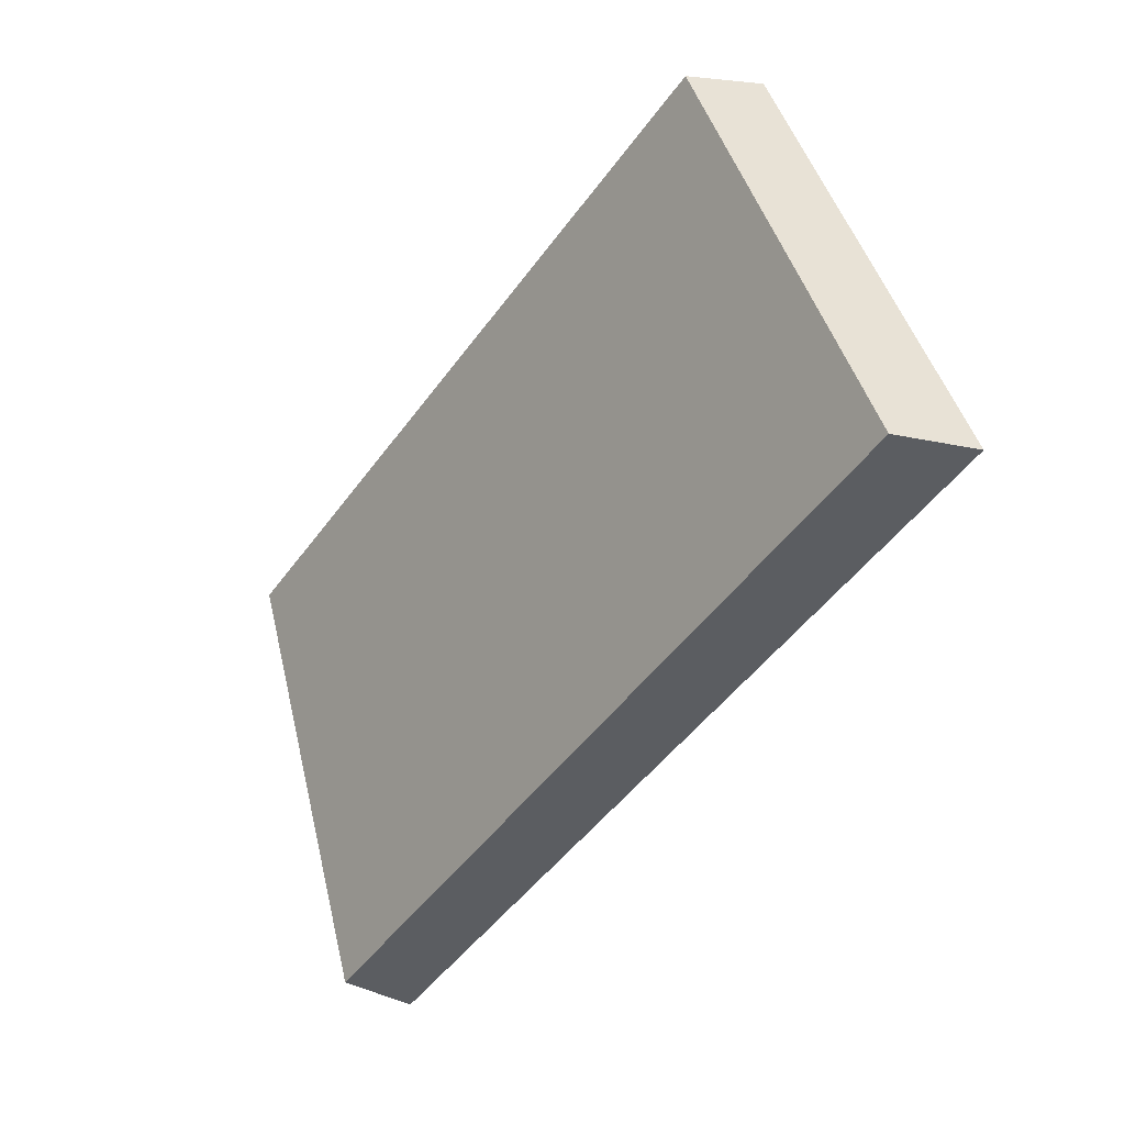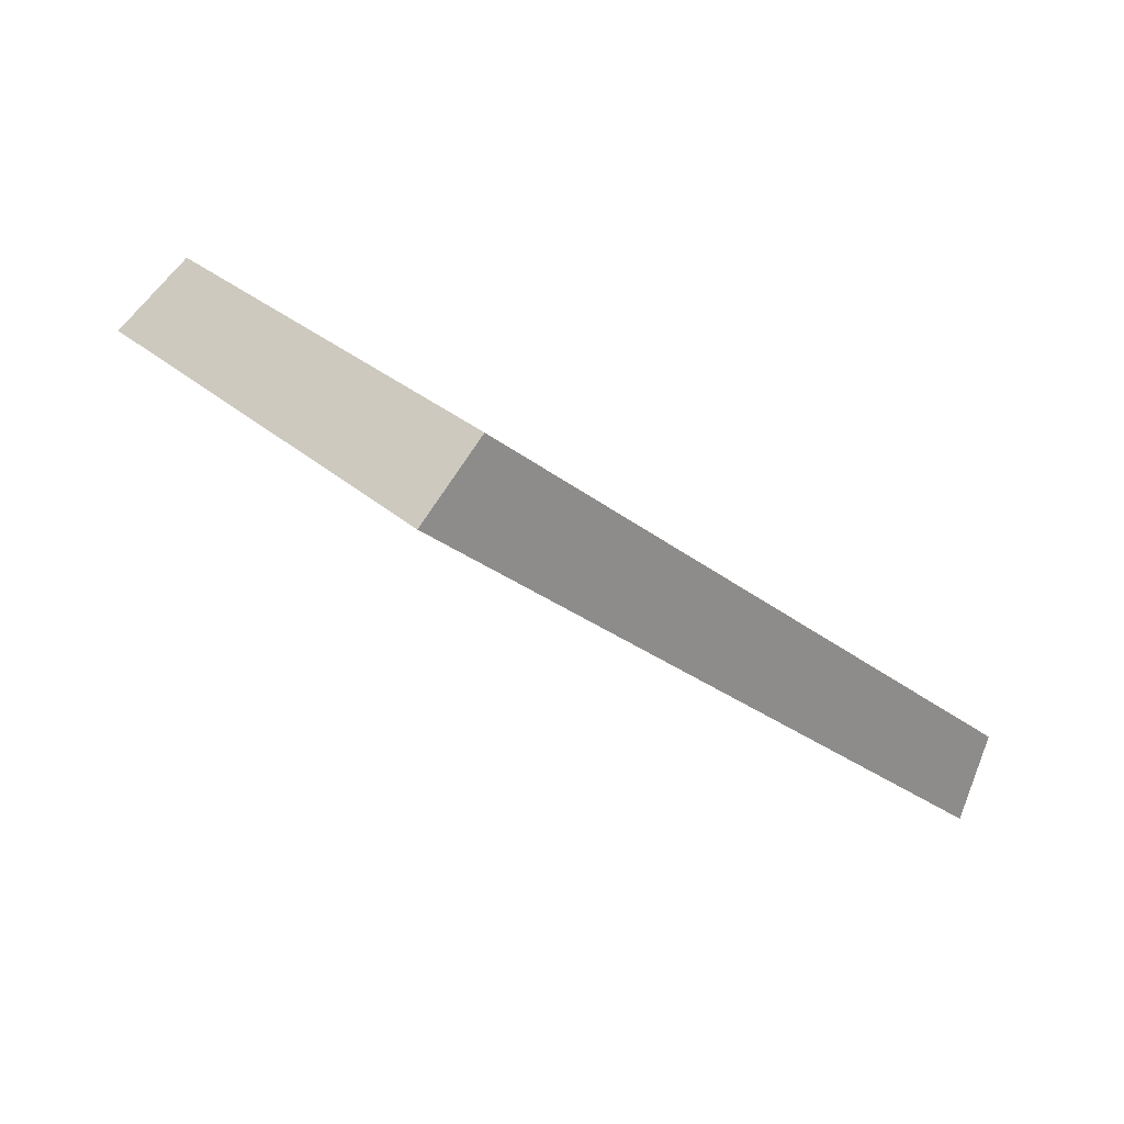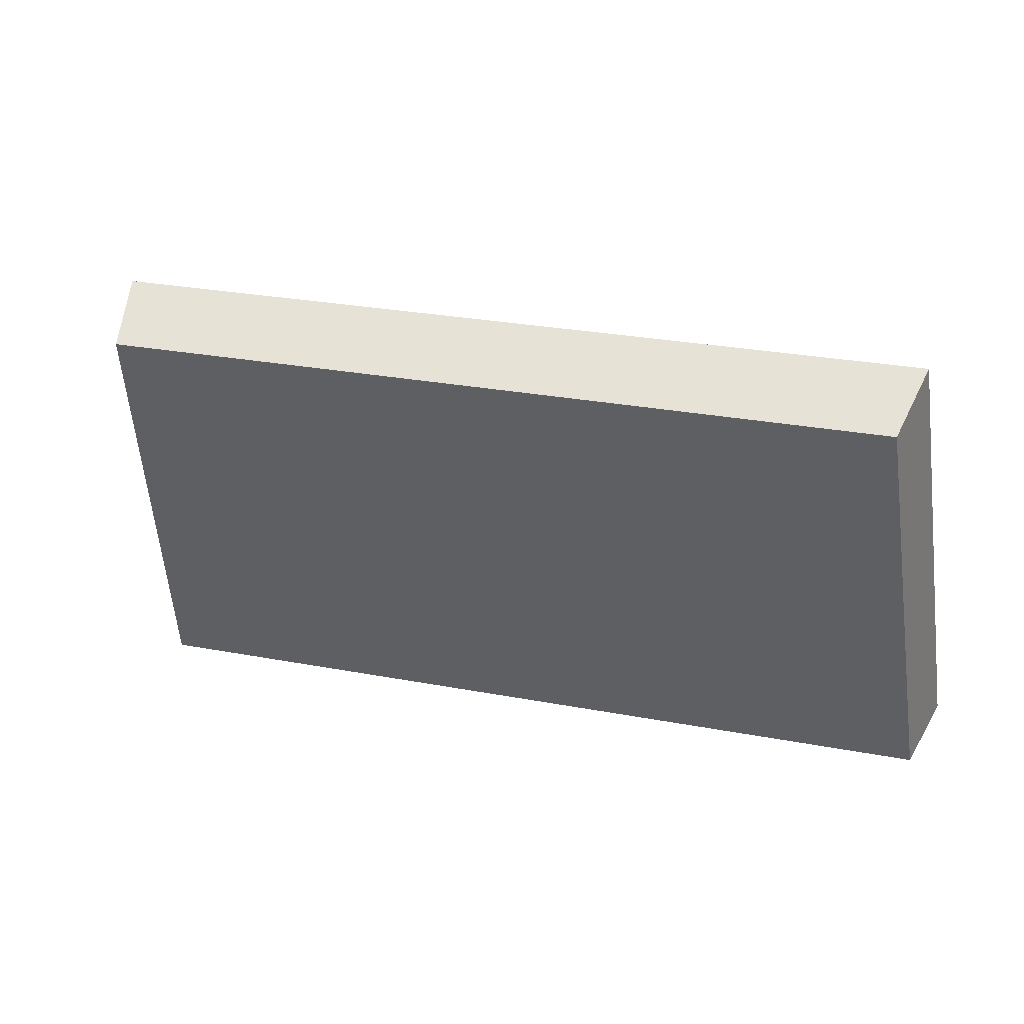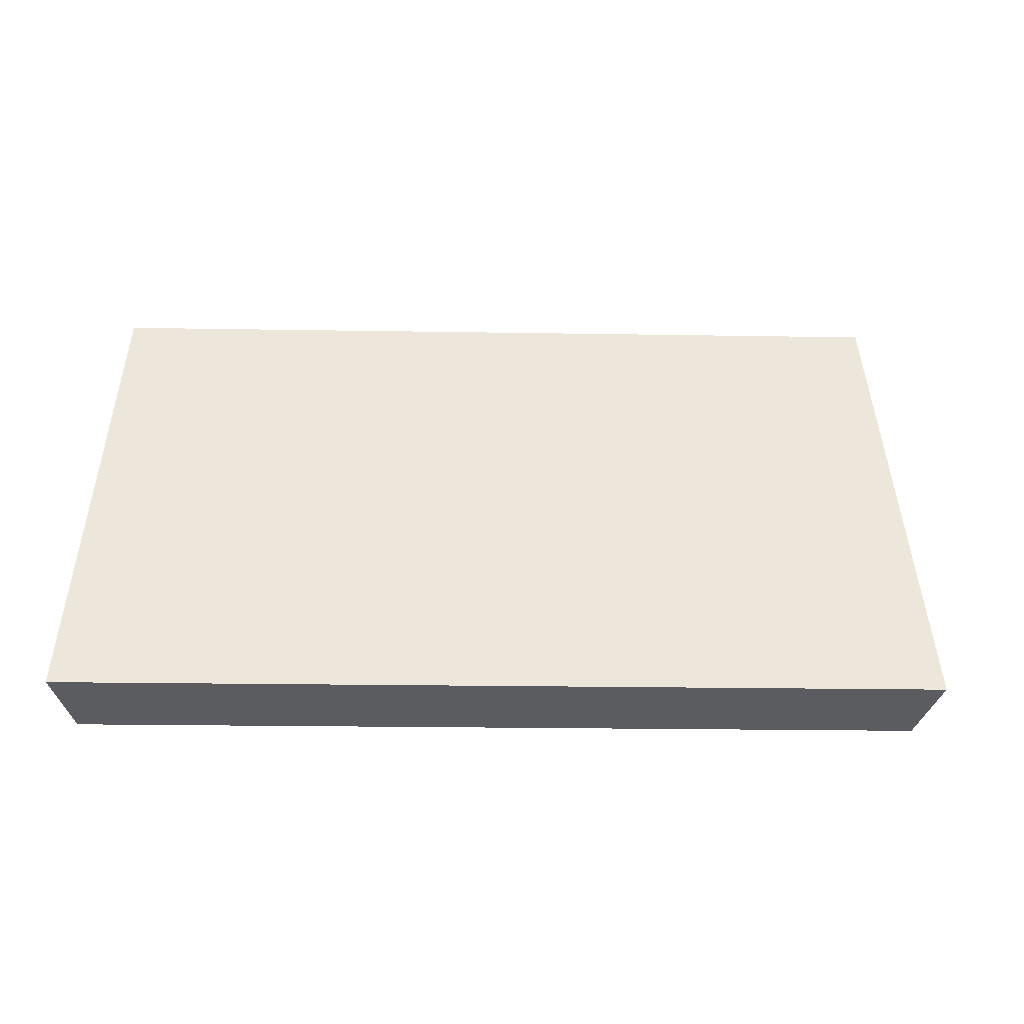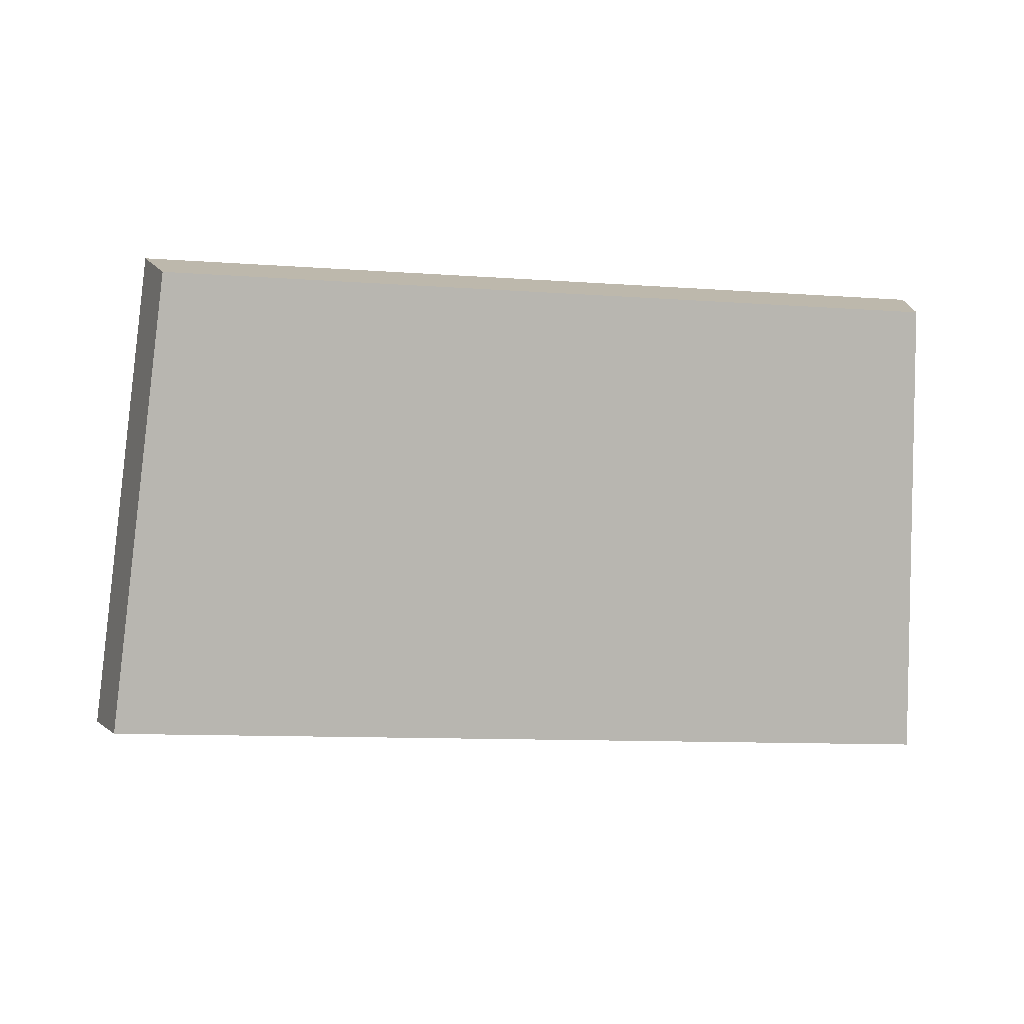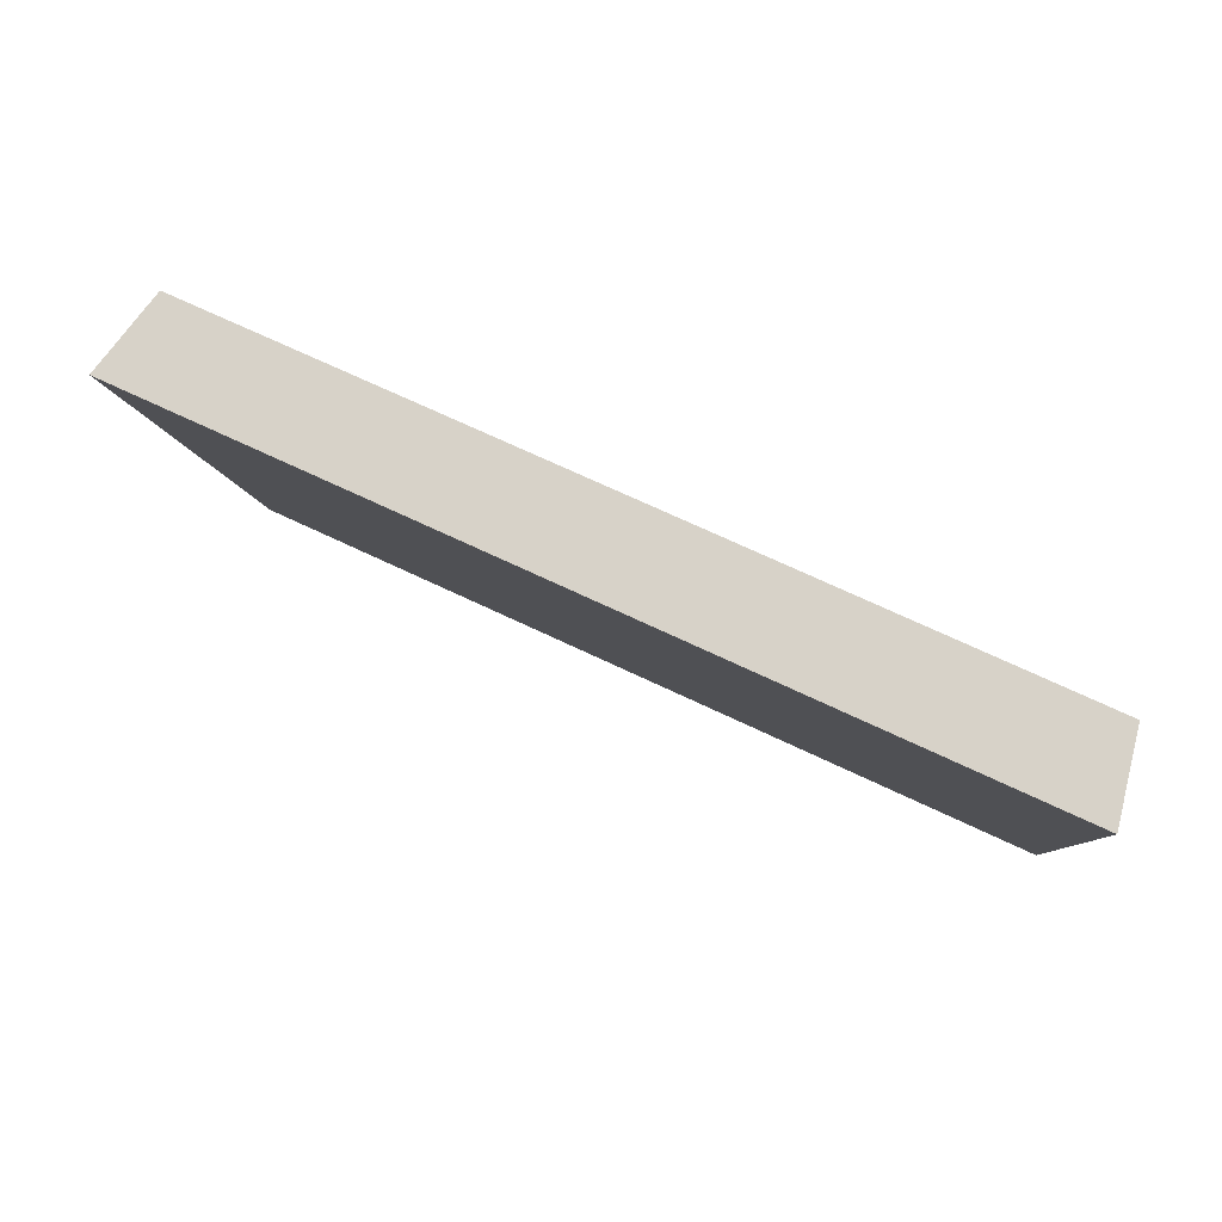
<metadata>
{"format":"obj","ext":"obj","renderer":"f3d","projection":"perspective","resolution":1024,"background":"white","views":[{"elev":-47.4,"azim":81.8,"up":"+Y"},{"elev":8.6,"azim":-49.8,"up":"+Z"},{"elev":26.9,"azim":42.2,"up":"+Y"},{"elev":-21.0,"azim":-156.1,"up":"+Y"},{"elev":-10.4,"azim":15.0,"up":"+Y"},{"elev":-26.1,"azim":-2.1,"up":"+Z"}]}
</metadata>
<code>
v 2.096 0.1074 2.665
v 2.112 0.1074 2.657
v 2.113 0.1169 2.66
v 2.098 0.1169 2.667
v 2.113 0.1177 2.658
v 2.113 0.1169 2.66
v 2.112 0.1074 2.657
v 2.112 0.1078 2.655
v 2.097 0.1177 2.666
v 2.098 0.1169 2.667
v 2.113 0.1169 2.66
v 2.113 0.1177 2.658
v 2.112 0.1078 2.655
v 2.112 0.1074 2.657
v 2.096 0.1074 2.665
v 2.095 0.1078 2.663
v 2.095 0.1078 2.663
v 2.096 0.1074 2.665
v 2.098 0.1169 2.667
v 2.097 0.1177 2.666
v 2.097 0.1177 2.666
v 2.113 0.1177 2.658
v 2.112 0.1078 2.655
v 2.095 0.1078 2.663
f 1 2 3
f 1 3 4
f 5 6 7
f 5 7 8
f 9 10 11
f 9 11 12
f 13 14 15
f 13 15 16
f 17 18 19
f 17 19 20
f 21 22 23
f 21 23 24

</code>
